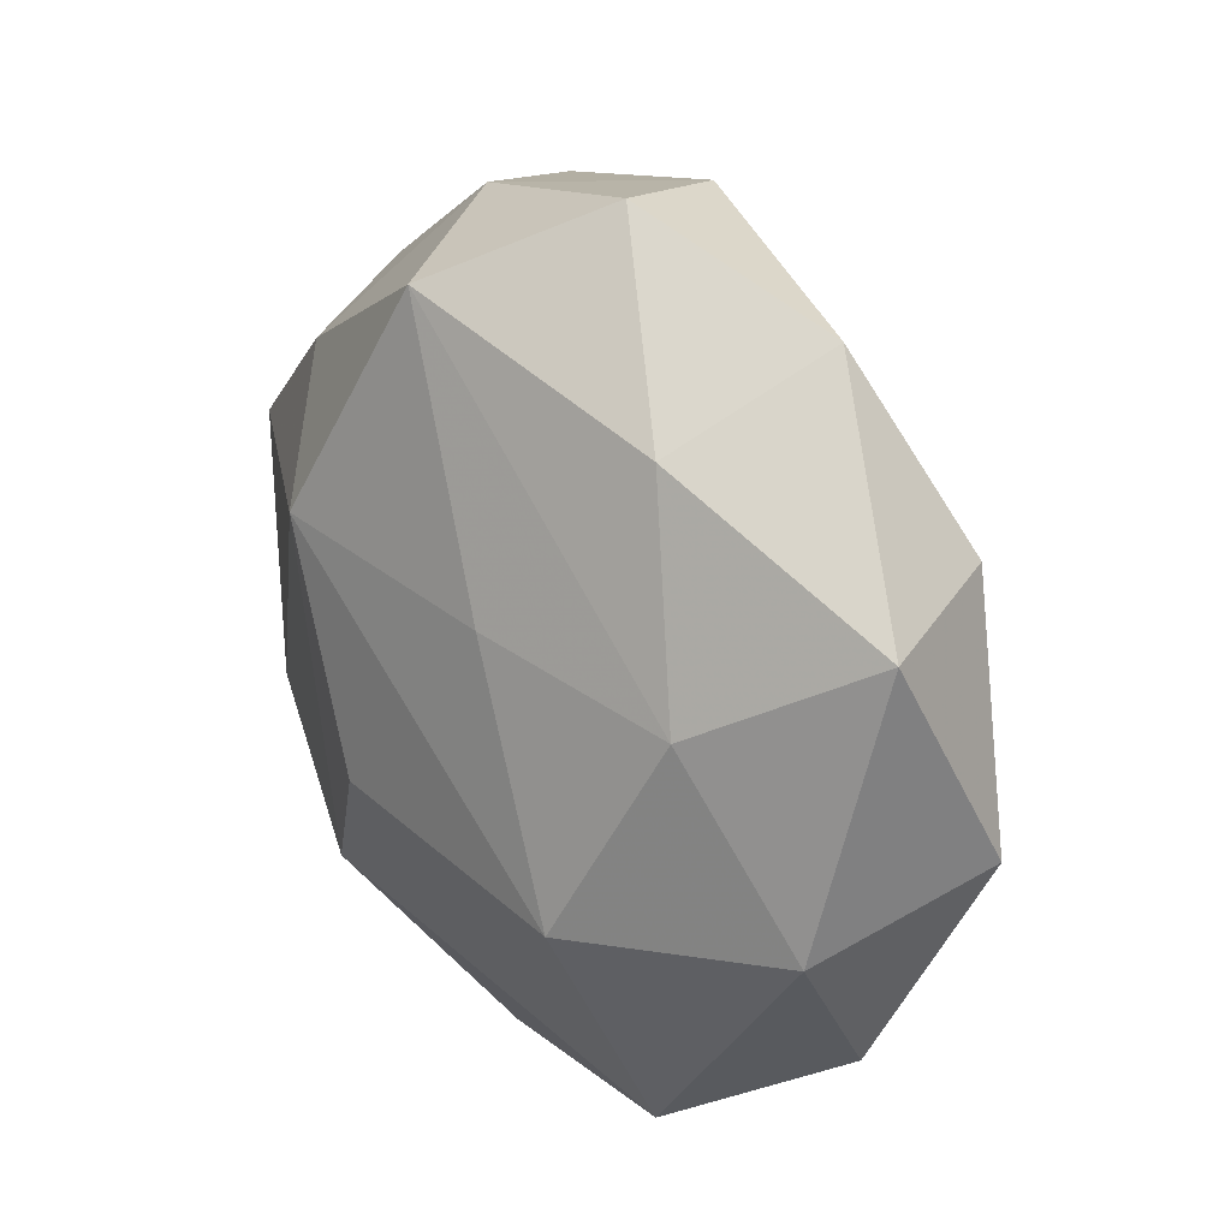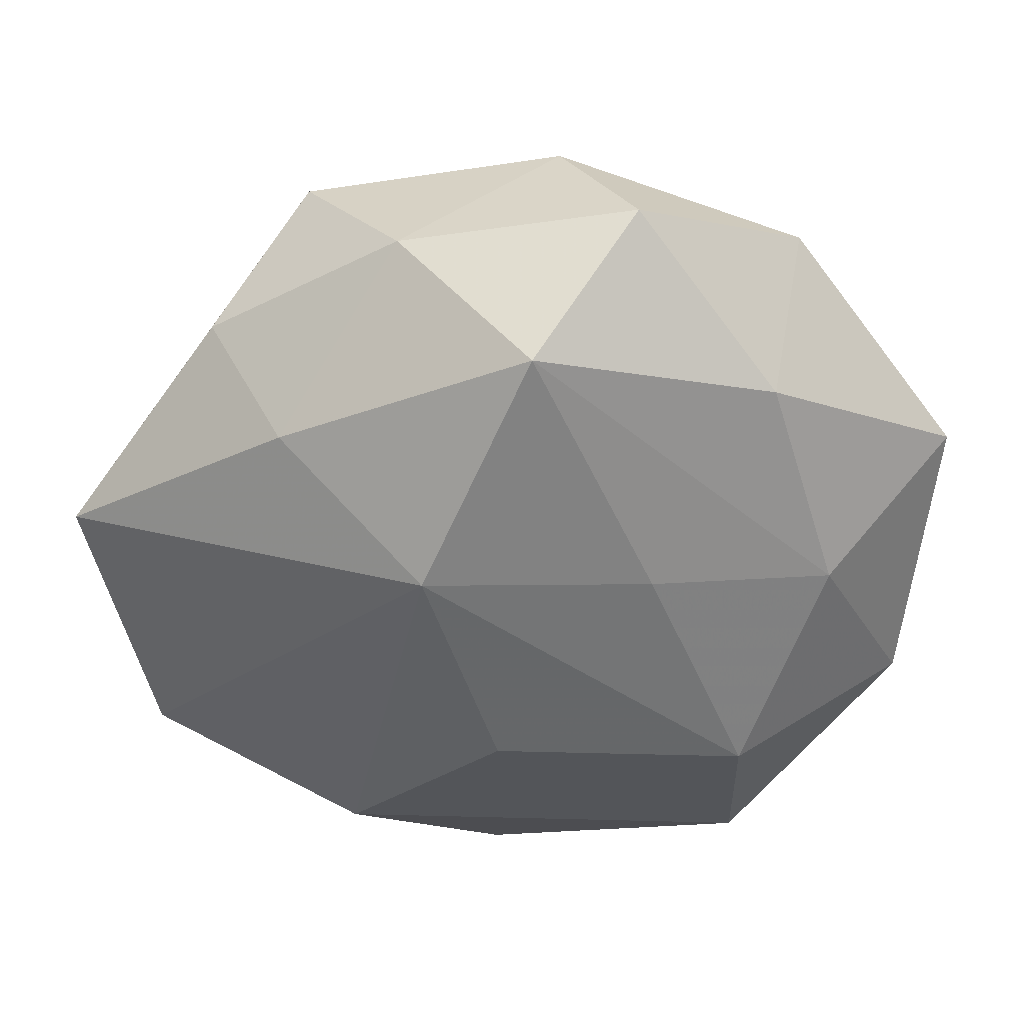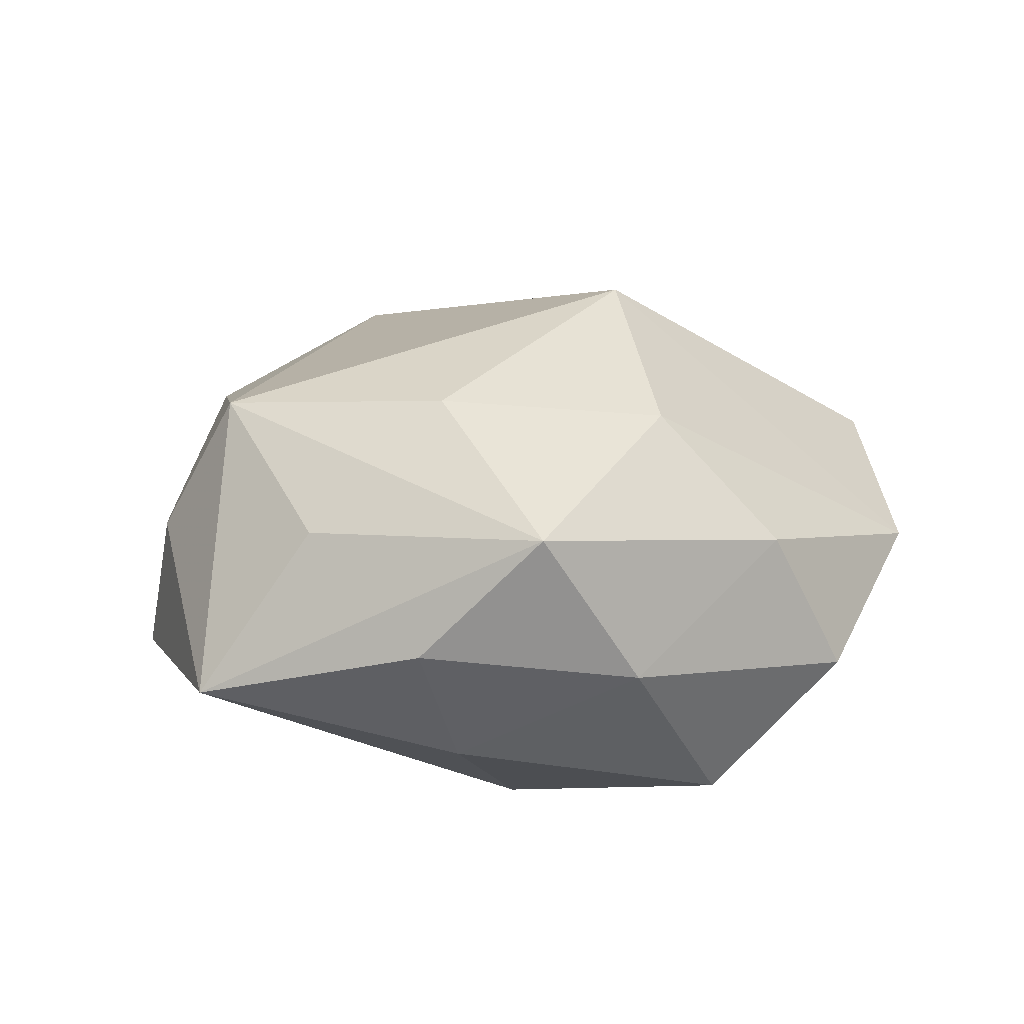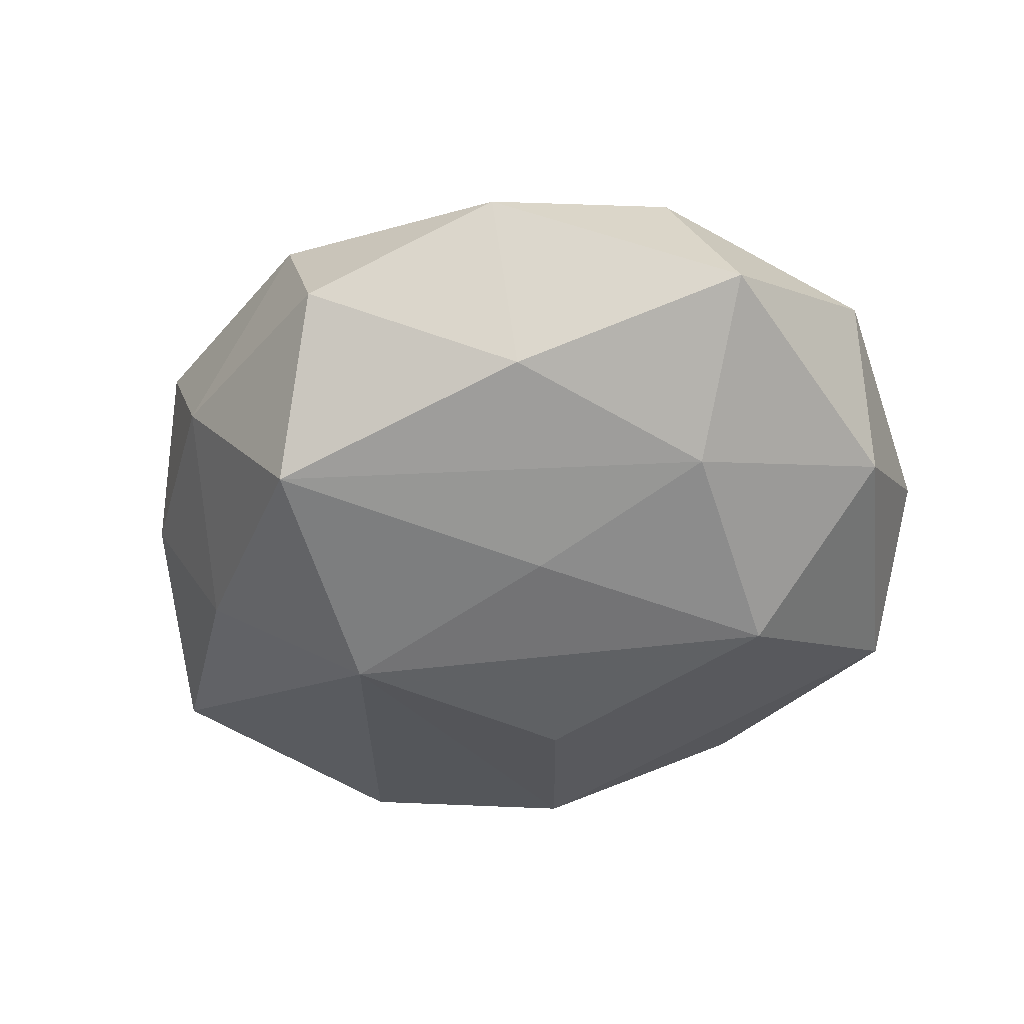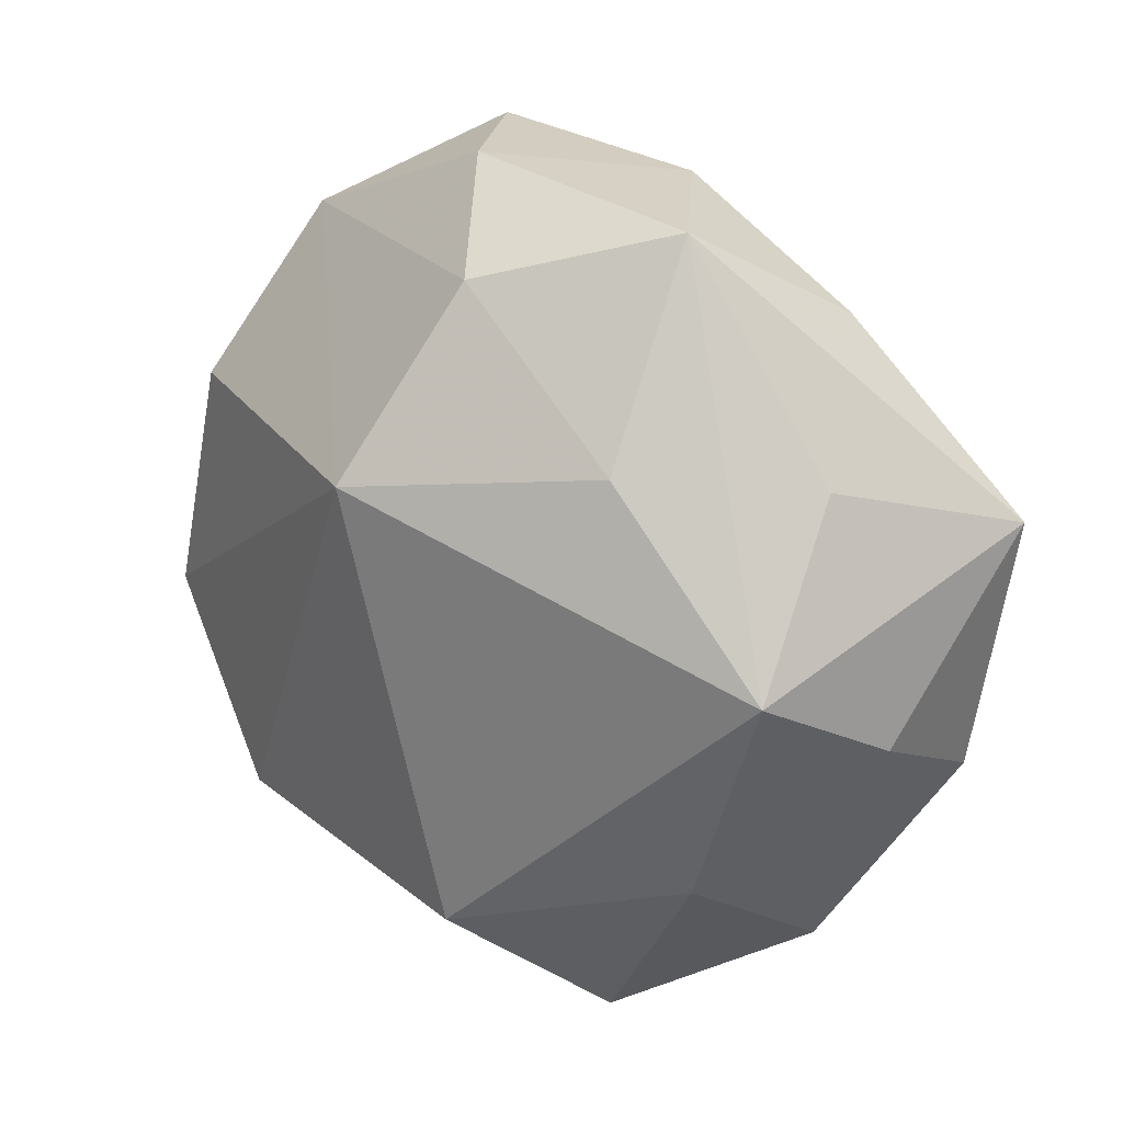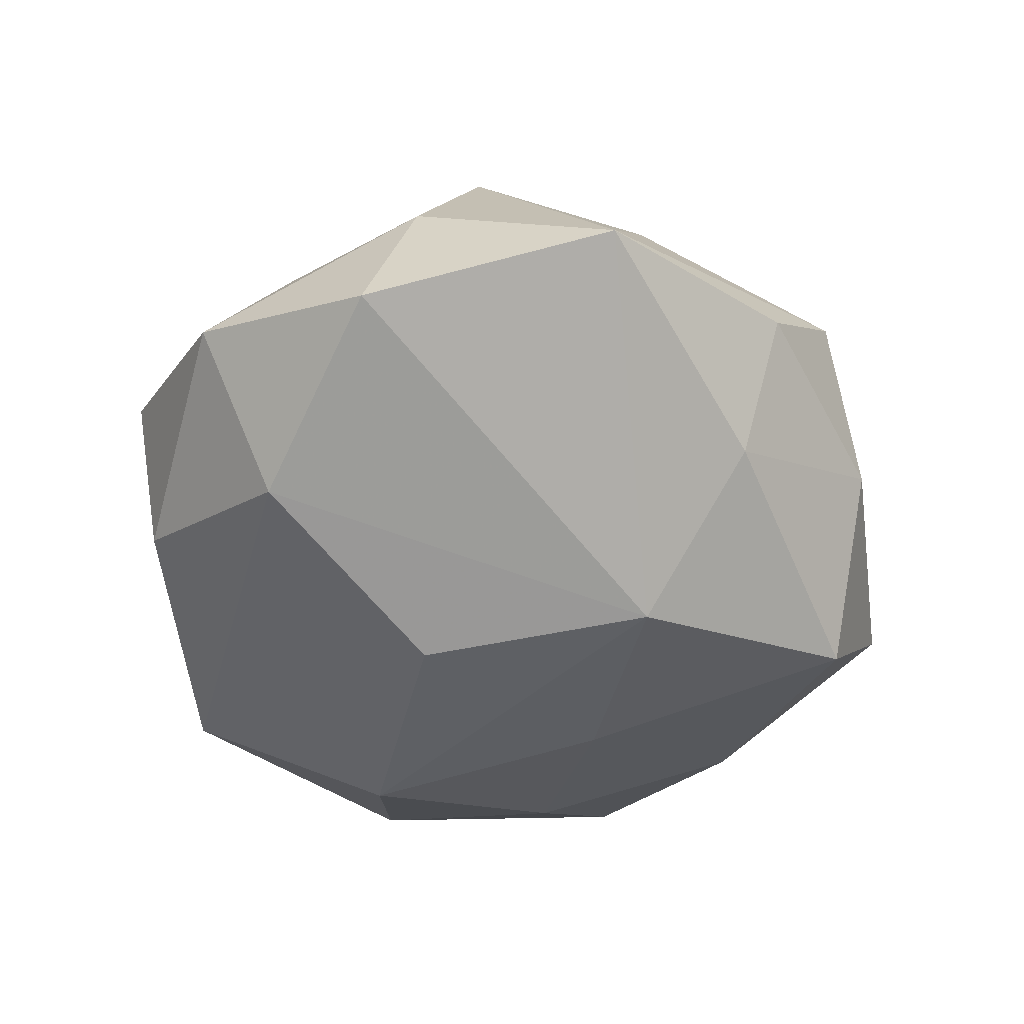
<metadata>
{"format":"obj","ext":"obj","renderer":"f3d","projection":"perspective","resolution":1024,"background":"white","views":[{"elev":24.6,"azim":-126.0,"up":"+Y"},{"elev":39.3,"azim":178.4,"up":"+Y"},{"elev":17.5,"azim":145.2,"up":"+Z"},{"elev":-44.2,"azim":-137.0,"up":"+Z"},{"elev":13.8,"azim":35.0,"up":"+Y"},{"elev":-50.2,"azim":87.2,"up":"+Z"}]}
</metadata>
<code>
v 0.03419 -0.03719 0.01888
v 0.04881 -0.007782 0.02634
v 0.03437 0.03268 -0.02082
v -0.03761 -0.03427 0.0226
v -0.01504 0.06058 -0.008325
v 0.04436 0.03799 -0.001759
v 0.01462 -0.06102 0.008741
v 0.005023 0.04249 0.02867
v -0.0518 0.02302 0.01464
v 0.04991 0.01742 0.01242
v -0.03259 -0.05016 -0.01646
v 0.01506 0.0191 -0.03673
v 0.02663 -0.03741 -0.02501
v -0.04319 0.007493 -0.02271
v -0.0563 -0.01858 -0.01356
v -0.06214 -0.009829 0.01055
v 0.0307 0.04907 0.0161
v 0.004855 -0.01352 -0.03589
v 0.02797 0.01937 0.02938
v 0.004645 -0.057 -0.01163
v 0.01763 0.05435 -0.005487
v -0.03402 0.03699 -0.01816
v 0.0559 -0.02438 -0.01575
v -5.203e-05 0.05032 -0.02827
v -0.0006408 -0.04623 0.02663
v -0.06162 0.01944 -0.006118
v -0.04887 -0.04042 0.002166
v -0.005295 0.05703 0.01173
v -0.03091 -0.0201 -0.03143
v -0.01688 0.01366 -0.031
v -0.006334 0.01633 0.04143
v 0.03982 -0.04878 -0.003836
v 0.05585 -0.0171 0.005849
v -0.03908 0.04776 0.00394
v 0.06558 0.01128 -0.011
f 9 16 31
f 31 16 4
f 35 2 33
f 35 17 10
f 10 2 35
f 17 2 10
f 31 2 19
f 19 2 17
f 16 9 26
f 27 4 16
f 6 17 35
f 29 13 11
f 7 27 11
f 17 28 8
f 31 19 8
f 8 19 17
f 35 33 23
f 1 33 2
f 31 4 25
f 25 2 31
f 25 1 2
f 25 27 7
f 4 27 25
f 7 1 25
f 16 26 15
f 15 27 16
f 15 11 27
f 29 11 15
f 15 14 29
f 26 14 15
f 17 6 21
f 21 24 5
f 5 28 21
f 21 28 17
f 7 11 20
f 20 11 13
f 3 6 35
f 24 21 3
f 3 21 6
f 29 14 30
f 30 14 24
f 29 30 12
f 12 23 13
f 12 30 24
f 35 23 12
f 24 3 12
f 12 3 35
f 34 8 28
f 34 28 5
f 34 9 31
f 31 8 34
f 34 26 9
f 32 23 33
f 33 1 32
f 32 1 7
f 13 23 32
f 7 20 32
f 32 20 13
f 24 14 22
f 22 14 26
f 5 24 22
f 22 34 5
f 26 34 22
f 18 13 29
f 29 12 18
f 18 12 13

</code>
